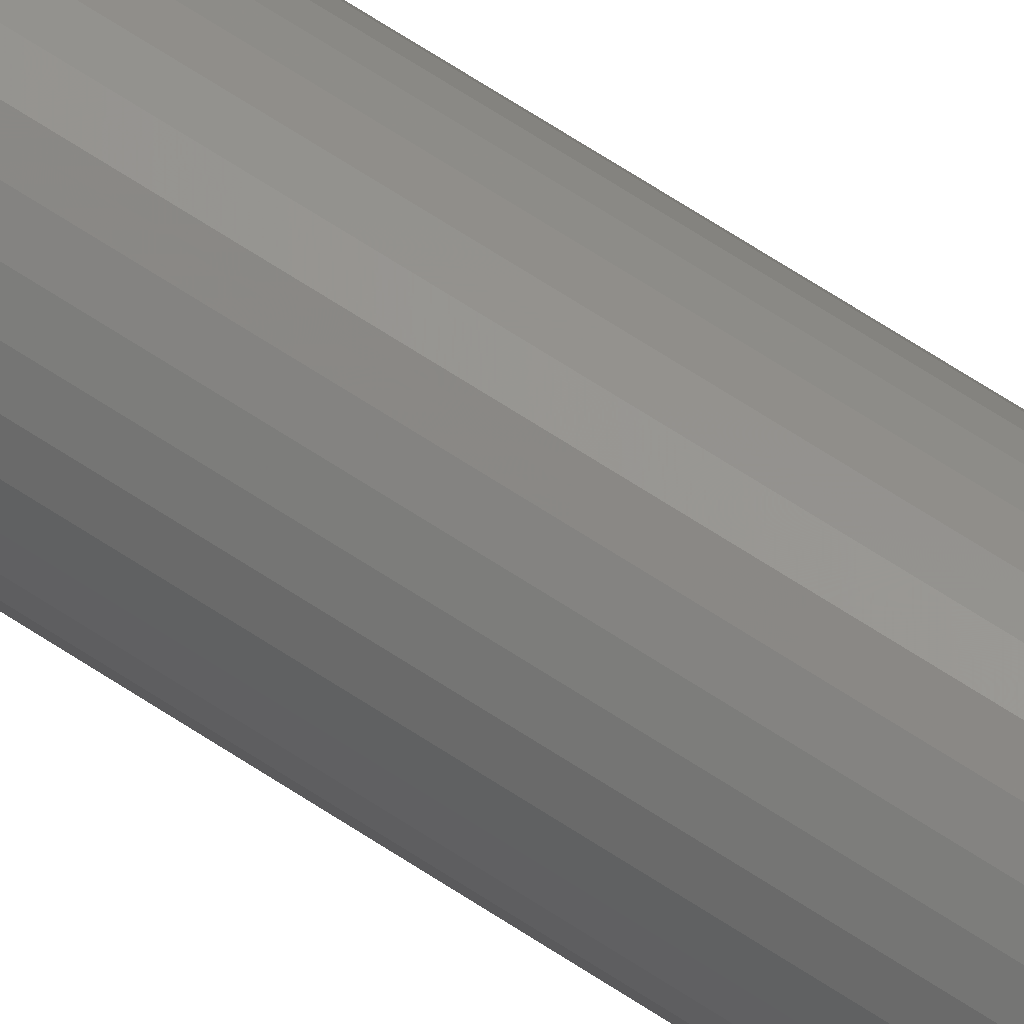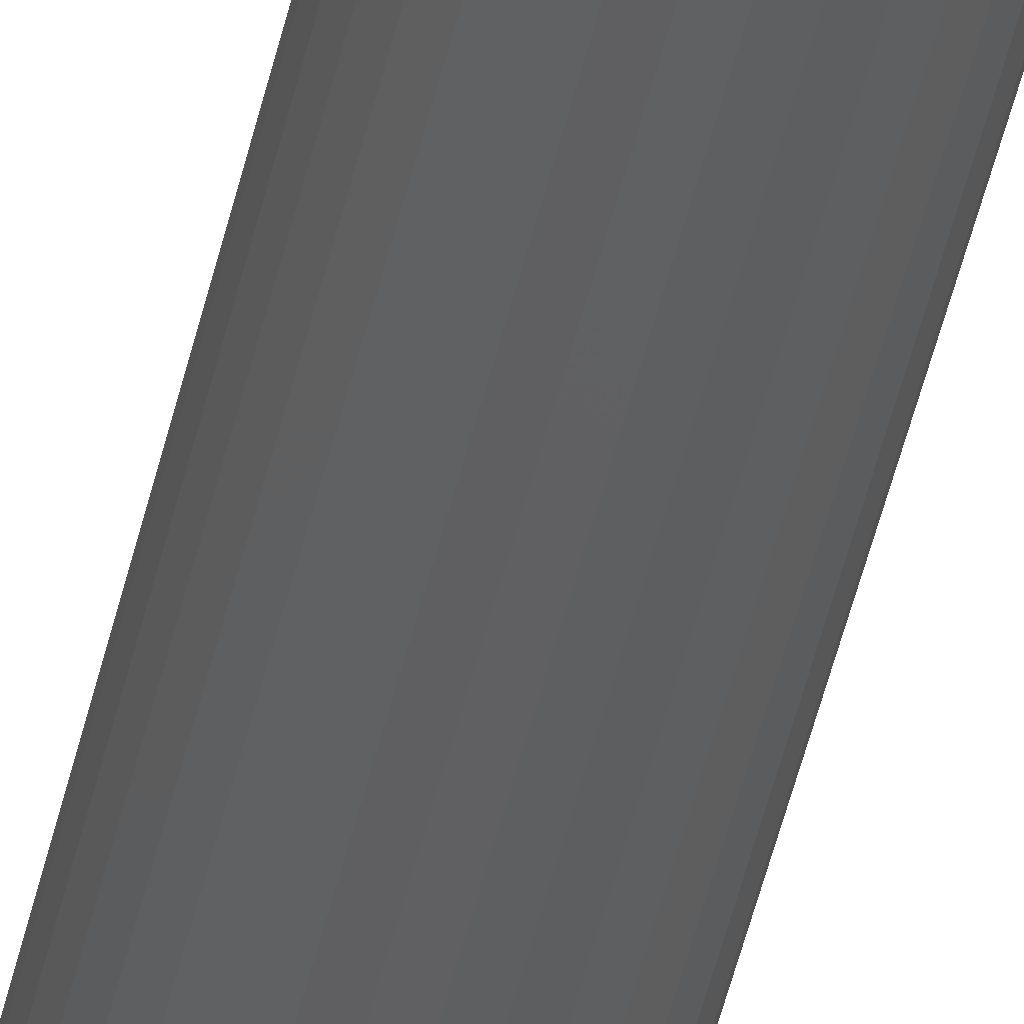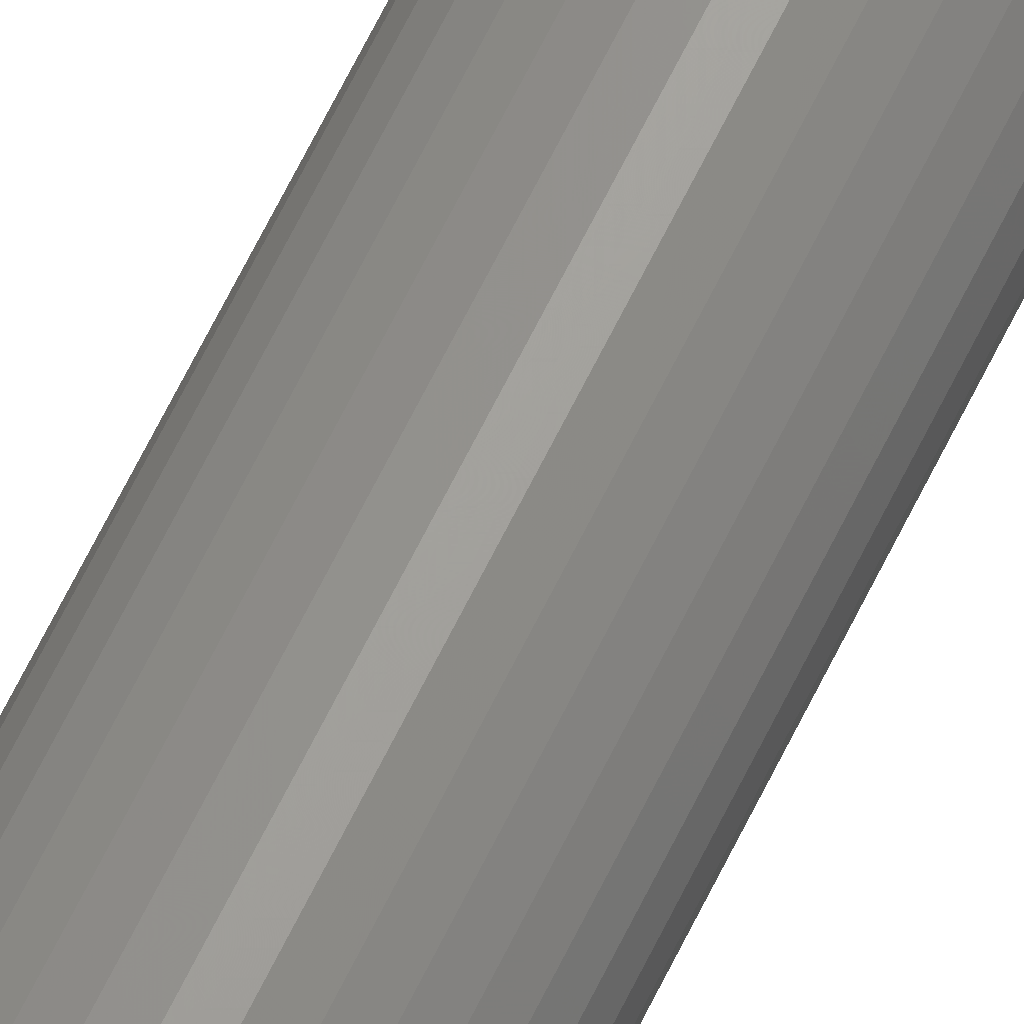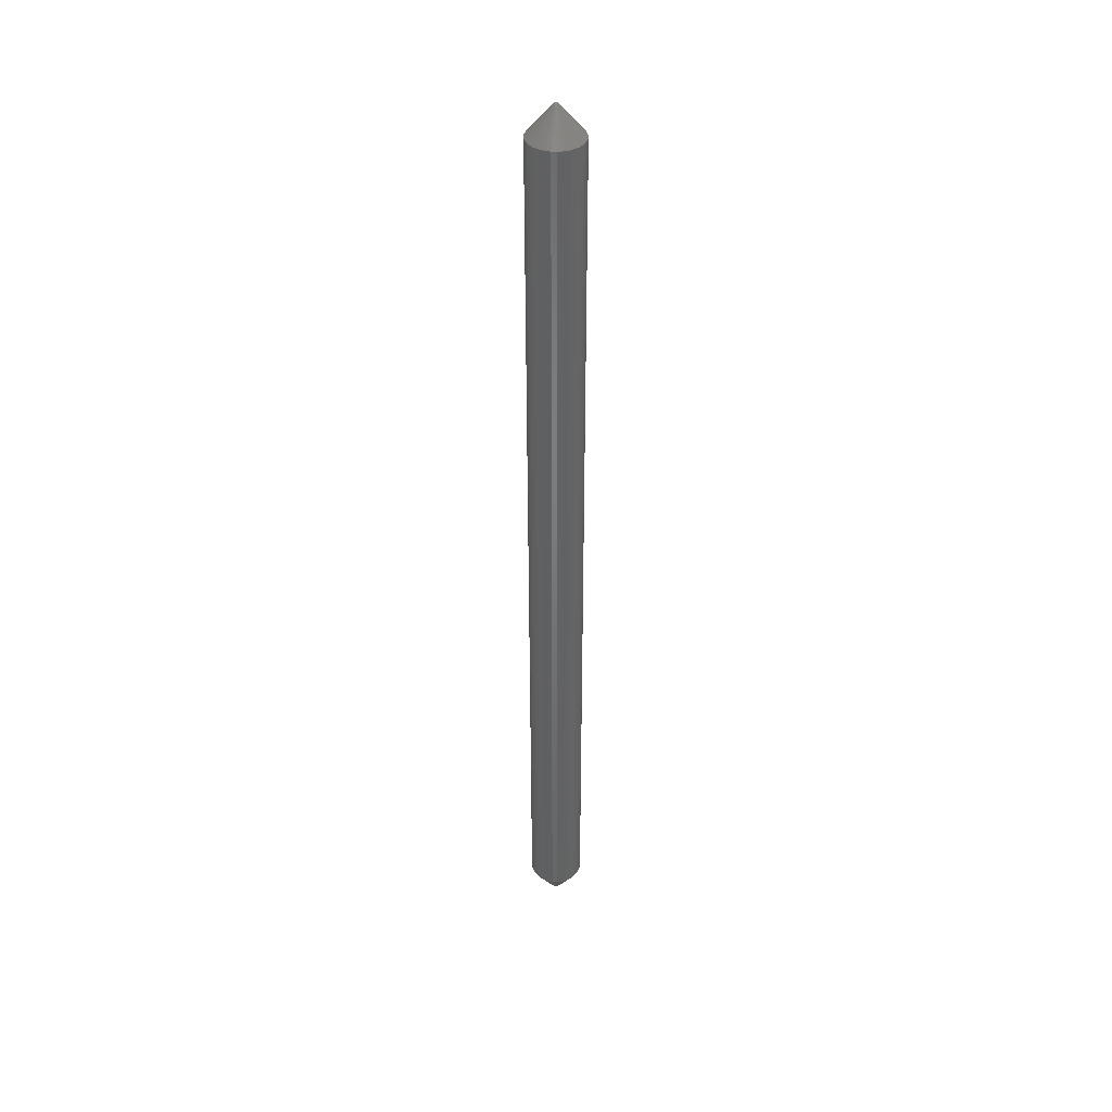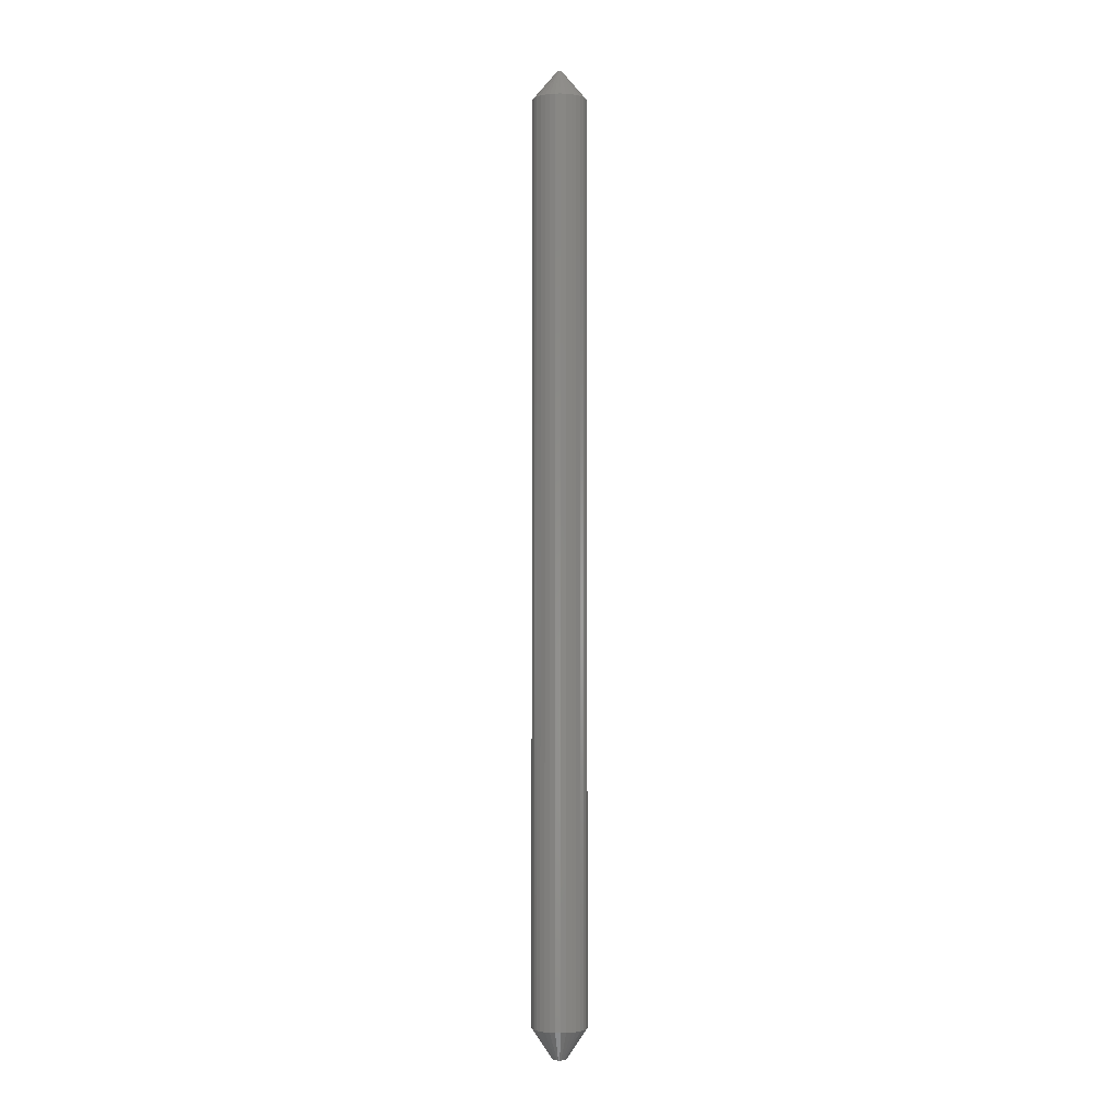
<metadata>
{"format":"stl","ext":"stl","renderer":"f3d","projection":"perspective","resolution":1024,"background":"white","views":[{"elev":59.9,"azim":125.1,"up":"+Z"},{"elev":-40.3,"azim":168.9,"up":"+Z"},{"elev":66.7,"azim":-153.8,"up":"+Z"},{"elev":39.6,"azim":110.1,"up":"+Y"},{"elev":-2.5,"azim":9.0,"up":"+Y"}]}
</metadata>
<code>
# stl→obj: 106 verts, 208 faces
v 0.04276 0.7031 -1.019e-16
v 0.04276 -0.7031 -1.019e-16
v 0.04195 0.7031 -0.008214
v 0.04195 -0.7031 -0.008214
v 0.03956 0.7031 -0.01611
v 0.03956 -0.7031 -0.01611
v 0.03567 0.7031 -0.02339
v 0.03567 -0.7031 -0.02339
v 0.03043 0.7031 -0.02977
v 0.03043 -0.7031 -0.02977
v 0.02405 0.7031 -0.03501
v 0.02405 -0.7031 -0.03501
v 0.01677 0.7031 -0.0389
v 0.01677 -0.7031 -0.0389
v 0.008872 0.7031 -0.0413
v 0.008872 -0.7031 -0.0413
v 0.0006579 0.7031 -0.04211
v 0.0006579 -0.7031 -0.04211
v -0.007556 0.7031 -0.0413
v -0.007556 -0.7031 -0.0413
v -0.01546 0.7031 -0.0389
v -0.01546 -0.7031 -0.0389
v -0.02273 0.7031 -0.03501
v -0.02273 -0.7031 -0.03501
v -0.02912 0.7031 -0.02977
v -0.02912 -0.7031 -0.02977
v -0.03435 0.7031 -0.02339
v -0.03435 -0.7031 -0.02339
v -0.03824 0.7031 -0.01611
v -0.03824 -0.7031 -0.01611
v -0.04064 0.7031 -0.008214
v -0.04064 -0.7031 -0.008214
v -0.04145 0.7031 1.418e-17
v -0.04145 -0.7031 1.418e-17
v -0.04064 0.7031 0.008214
v -0.04064 -0.7031 0.008214
v -0.03824 0.7031 0.01611
v -0.03824 -0.7031 0.01611
v -0.03435 0.7031 0.02339
v -0.03435 -0.7031 0.02339
v -0.02912 0.7031 0.02977
v -0.02912 -0.7031 0.02977
v -0.02273 0.7031 0.03501
v -0.02273 -0.7031 0.03501
v -0.01546 0.7031 0.0389
v -0.01546 -0.7031 0.0389
v -0.007556 0.7031 0.0413
v -0.007556 -0.7031 0.0413
v 0.0006579 0.7031 0.04211
v 0.0006579 -0.7031 0.04211
v 0.008872 0.7031 0.0413
v 0.008872 -0.7031 0.0413
v 0.01677 0.7031 0.0389
v 0.01677 -0.7031 0.0389
v 0.02405 0.7031 0.03501
v 0.02405 -0.7031 0.03501
v 0.03043 0.7031 0.02977
v 0.03043 -0.7031 0.02977
v 0.03567 0.7031 0.02339
v 0.03567 -0.7031 0.02339
v 0.03956 0.7031 0.01611
v 0.03956 -0.7031 0.01611
v 0.04195 0.7031 0.008214
v 0.04195 -0.7031 0.008214
v 0.006689 -0.75 0.009026
v -0.007018 -0.75 0.007676
v 0.008334 -0.75 0.007676
v -0.008368 -0.75 0.006031
v 0.009684 -0.75 0.006031
v -0.009371 -0.75 0.004154
v 0.01069 -0.75 0.004154
v 0.01069 -0.75 -0.004154
v -0.008368 -0.75 -0.006031
v 0.009684 -0.75 -0.006031
v -0.007018 -0.75 -0.007676
v 0.008334 -0.75 -0.007676
v -0.005373 -0.75 -0.009026
v -0.005373 -0.75 0.009026
v 0.004812 -0.75 0.01003
v 0.002776 -0.75 0.01065
v 0.0006579 -0.75 0.01086
v -0.00146 -0.75 0.01065
v -0.003496 -0.75 0.01003
v 0.006689 -0.75 -0.009026
v -0.003496 -0.75 -0.01003
v -0.00146 -0.75 -0.01065
v 0.0006579 -0.75 -0.01086
v 0.002776 -0.75 -0.01065
v 0.004812 -0.75 -0.01003
v 0.0113 -0.75 0.002118
v -0.009989 -0.75 0.002118
v 0.01151 -0.75 -1.835e-17
v -0.0102 -0.75 -6.602e-10
v 0.0113 -0.75 -0.002118
v -0.009989 -0.75 -0.002118
v -0.009371 -0.75 -0.004154
v -0.001804 0.75 0.001788
v -0.0002824 0.75 0.002894
v 0.001598 0.75 0.002894
v 0.00312 0.75 0.001788
v -0.002385 0.75 -2.193e-10
v 0.00312 0.75 -0.001788
v -0.0002824 0.75 -0.002894
v -0.001804 0.75 -0.001788
v 0.001598 0.75 -0.002894
v 0.003701 0.75 -6.604e-18
f 1 2 3
f 3 2 4
f 3 4 5
f 5 4 6
f 5 6 7
f 7 6 8
f 7 8 9
f 9 8 10
f 9 10 11
f 11 10 12
f 11 12 13
f 13 12 14
f 13 14 15
f 15 14 16
f 15 16 17
f 17 16 18
f 17 18 19
f 19 18 20
f 19 20 21
f 21 20 22
f 21 22 23
f 23 22 24
f 23 24 25
f 25 24 26
f 25 26 27
f 27 26 28
f 27 28 29
f 29 28 30
f 29 30 31
f 31 30 32
f 31 32 33
f 33 32 34
f 33 34 35
f 35 34 36
f 35 36 37
f 37 36 38
f 37 38 39
f 39 38 40
f 39 40 41
f 41 40 42
f 41 42 43
f 43 42 44
f 43 44 45
f 45 44 46
f 45 46 47
f 47 46 48
f 47 48 49
f 49 48 50
f 49 50 51
f 51 50 52
f 51 52 53
f 53 52 54
f 53 54 55
f 55 54 56
f 55 56 57
f 57 56 58
f 57 58 59
f 59 58 60
f 59 60 61
f 61 60 62
f 61 62 63
f 63 62 64
f 63 64 1
f 1 64 2
f 65 66 67
f 66 68 67
f 67 68 69
f 68 70 69
f 69 70 71
f 72 73 74
f 73 75 74
f 74 75 76
f 75 77 76
f 78 66 65
f 78 65 79
f 78 79 80
f 78 80 81
f 78 81 82
f 78 82 83
f 84 76 77
f 84 77 85
f 84 85 86
f 84 86 87
f 84 87 88
f 84 88 89
f 71 70 90
f 90 70 91
f 90 91 92
f 92 91 93
f 92 93 94
f 94 93 95
f 94 95 72
f 72 95 96
f 72 96 73
f 93 91 34
f 91 36 34
f 2 64 92
f 64 90 92
f 64 62 71
f 90 64 71
f 62 60 69
f 71 62 69
f 60 58 67
f 69 60 67
f 58 56 65
f 67 58 65
f 56 54 79
f 65 56 79
f 52 50 80
f 80 54 52
f 79 54 80
f 48 46 83
f 82 48 83
f 82 81 48
f 46 44 78
f 83 46 78
f 44 42 66
f 78 44 66
f 42 40 68
f 66 42 68
f 40 38 70
f 68 40 70
f 91 38 36
f 70 38 91
f 81 80 50
f 50 48 81
f 92 94 2
f 94 4 2
f 34 32 93
f 32 95 93
f 32 30 96
f 95 32 96
f 30 28 73
f 96 30 73
f 28 26 75
f 73 28 75
f 26 24 77
f 75 26 77
f 24 22 85
f 77 24 85
f 20 18 86
f 86 22 20
f 85 22 86
f 16 14 89
f 88 16 89
f 88 87 16
f 14 12 84
f 89 14 84
f 12 10 76
f 84 12 76
f 10 8 74
f 76 10 74
f 8 6 72
f 74 8 72
f 94 6 4
f 72 6 94
f 87 86 18
f 18 16 87
f 97 98 99
f 100 97 99
f 97 100 101
f 102 103 104
f 105 103 102
f 106 102 104
f 106 104 101
f 106 101 100
f 106 63 1
f 106 100 63
f 100 61 63
f 61 100 59
f 100 99 57
f 57 59 100
f 99 55 57
f 99 51 53
f 99 53 55
f 98 49 51
f 98 51 99
f 49 98 47
f 45 47 98
f 101 33 35
f 101 35 37
f 101 37 39
f 101 39 97
f 97 39 41
f 97 41 43
f 97 43 45
f 97 45 98
f 101 31 33
f 101 104 31
f 104 29 31
f 29 104 27
f 104 103 25
f 25 27 104
f 103 23 25
f 103 19 21
f 103 21 23
f 105 17 19
f 105 19 103
f 17 105 15
f 13 15 105
f 106 1 3
f 106 3 5
f 106 5 7
f 106 7 102
f 102 7 9
f 102 9 11
f 102 11 13
f 102 13 105

</code>
